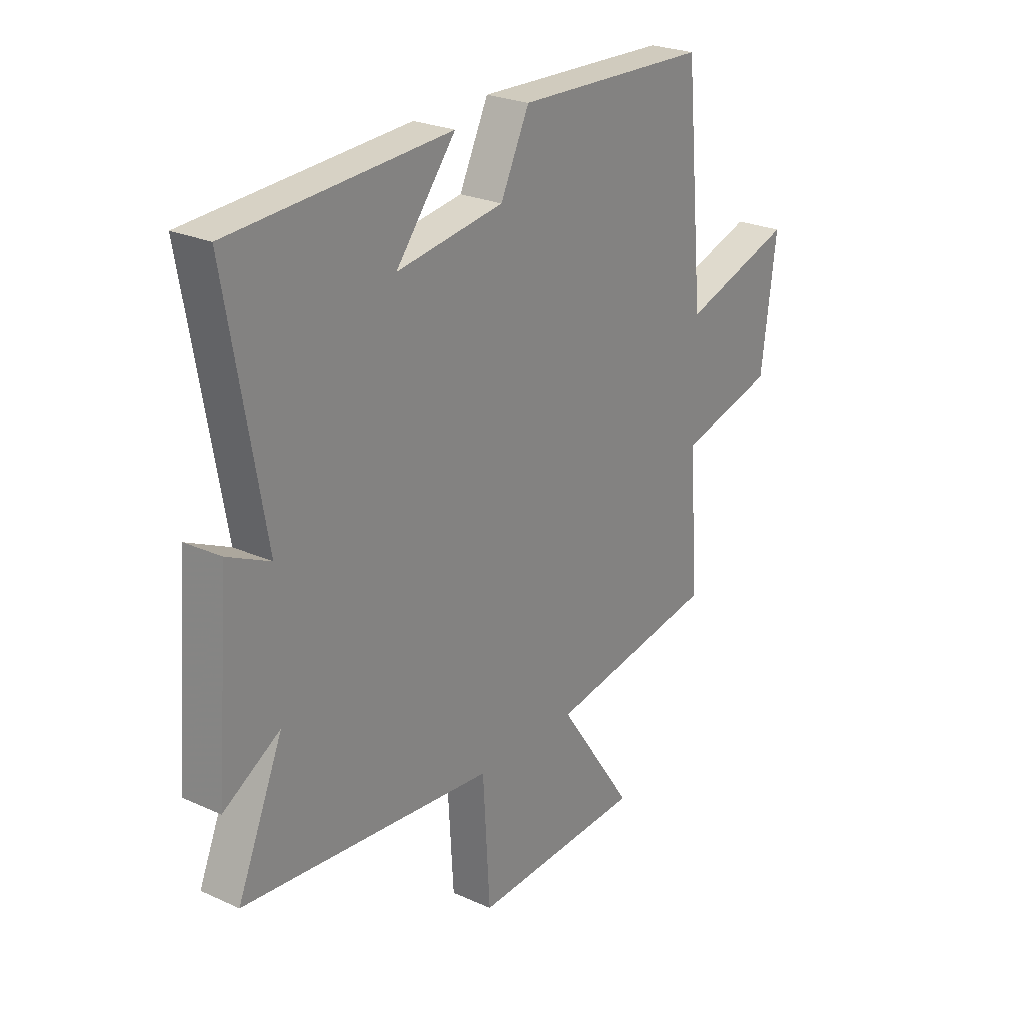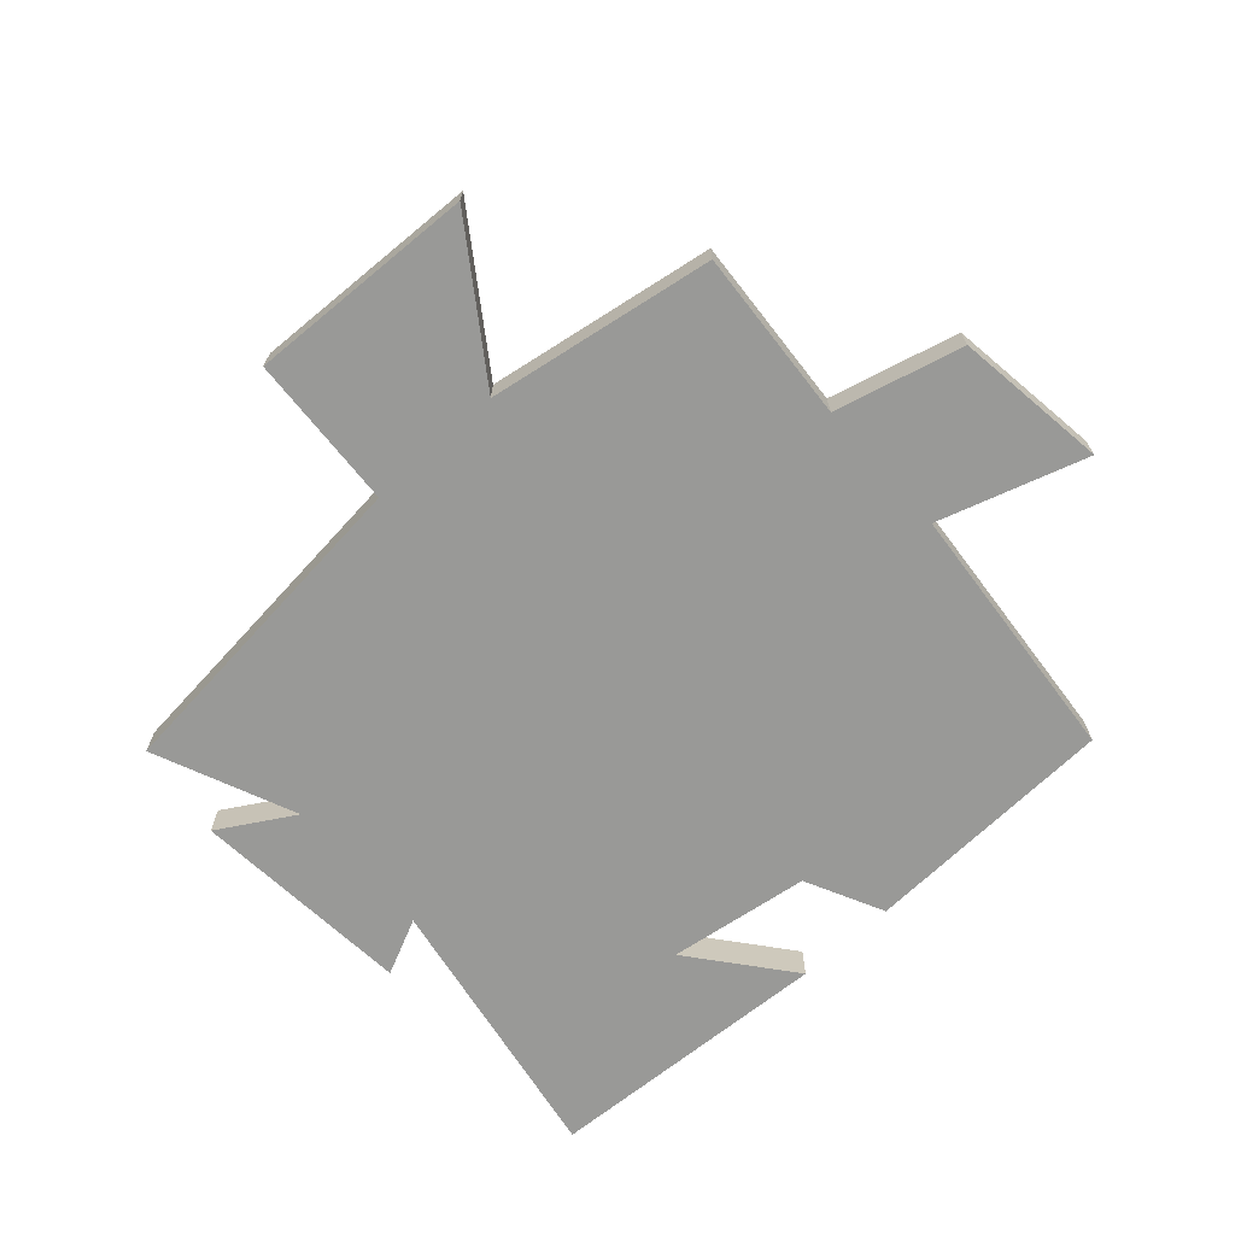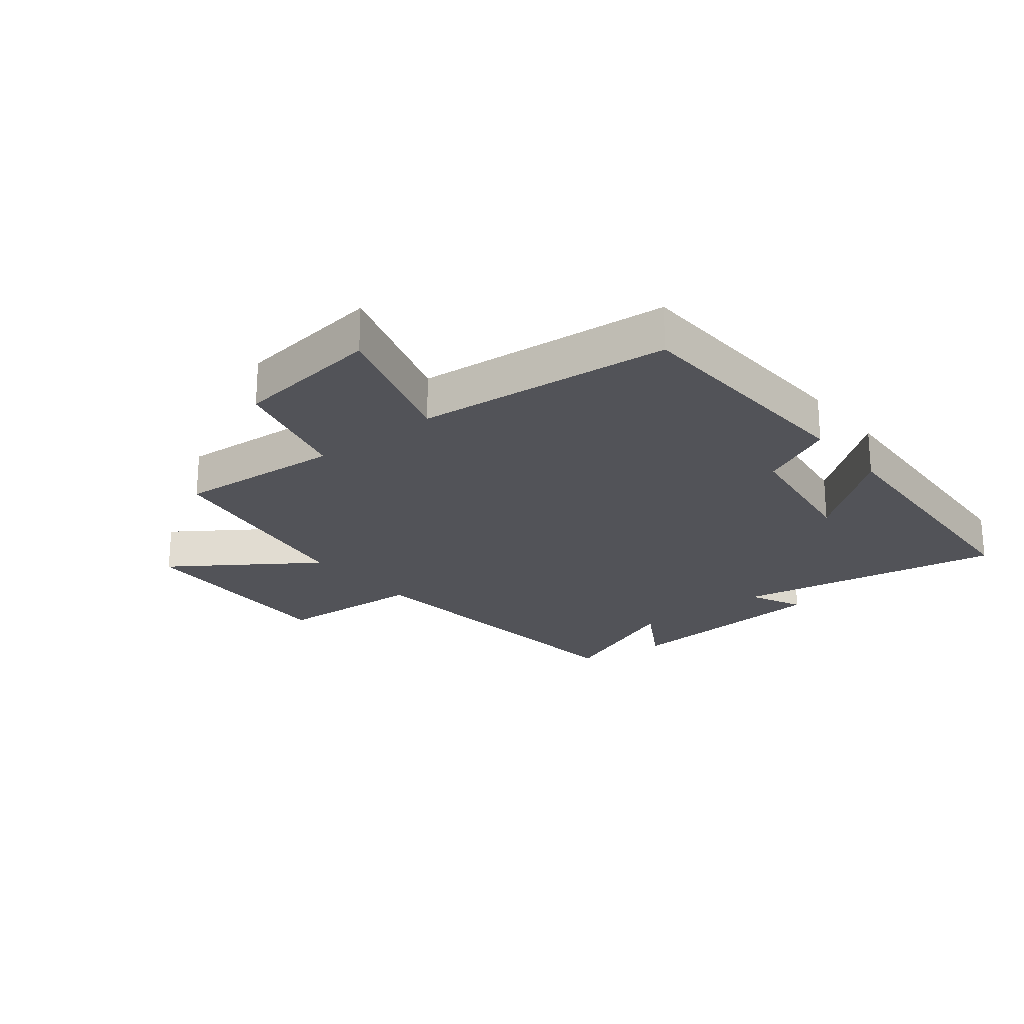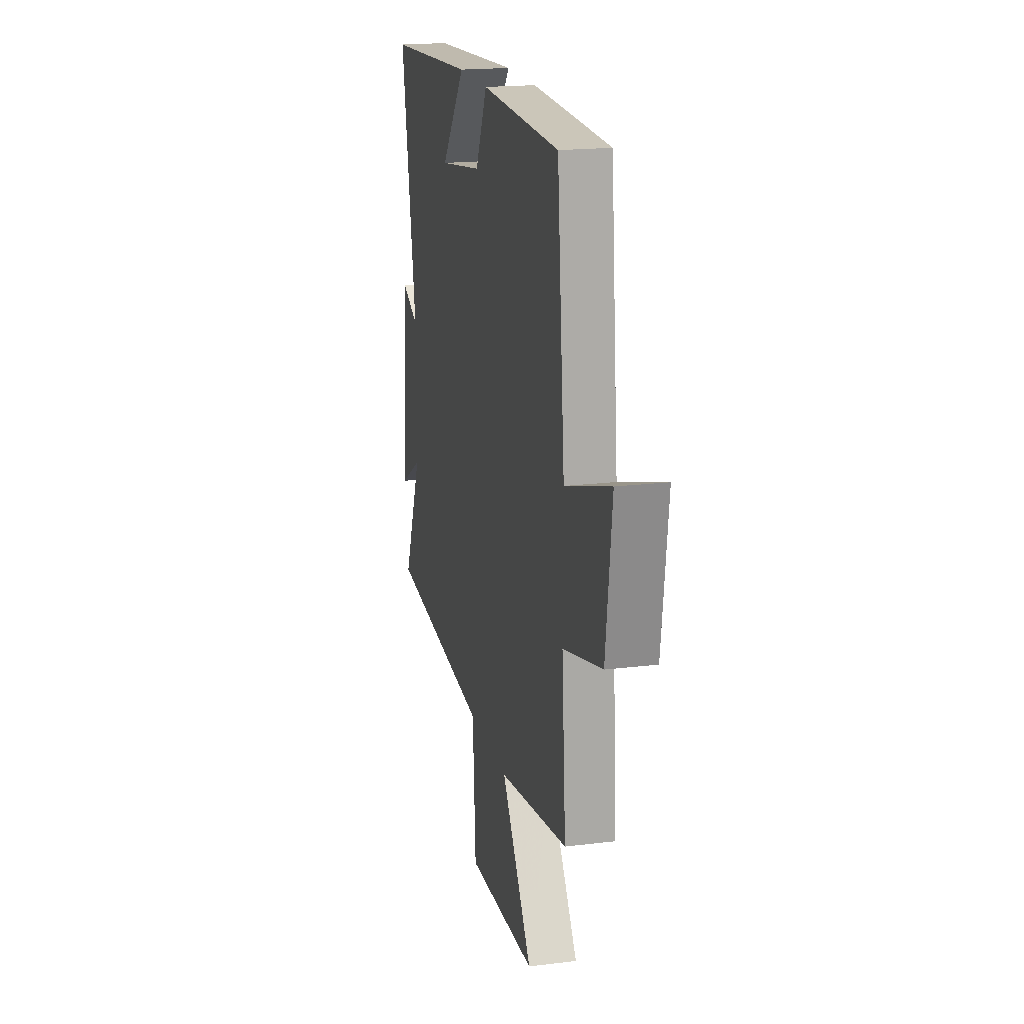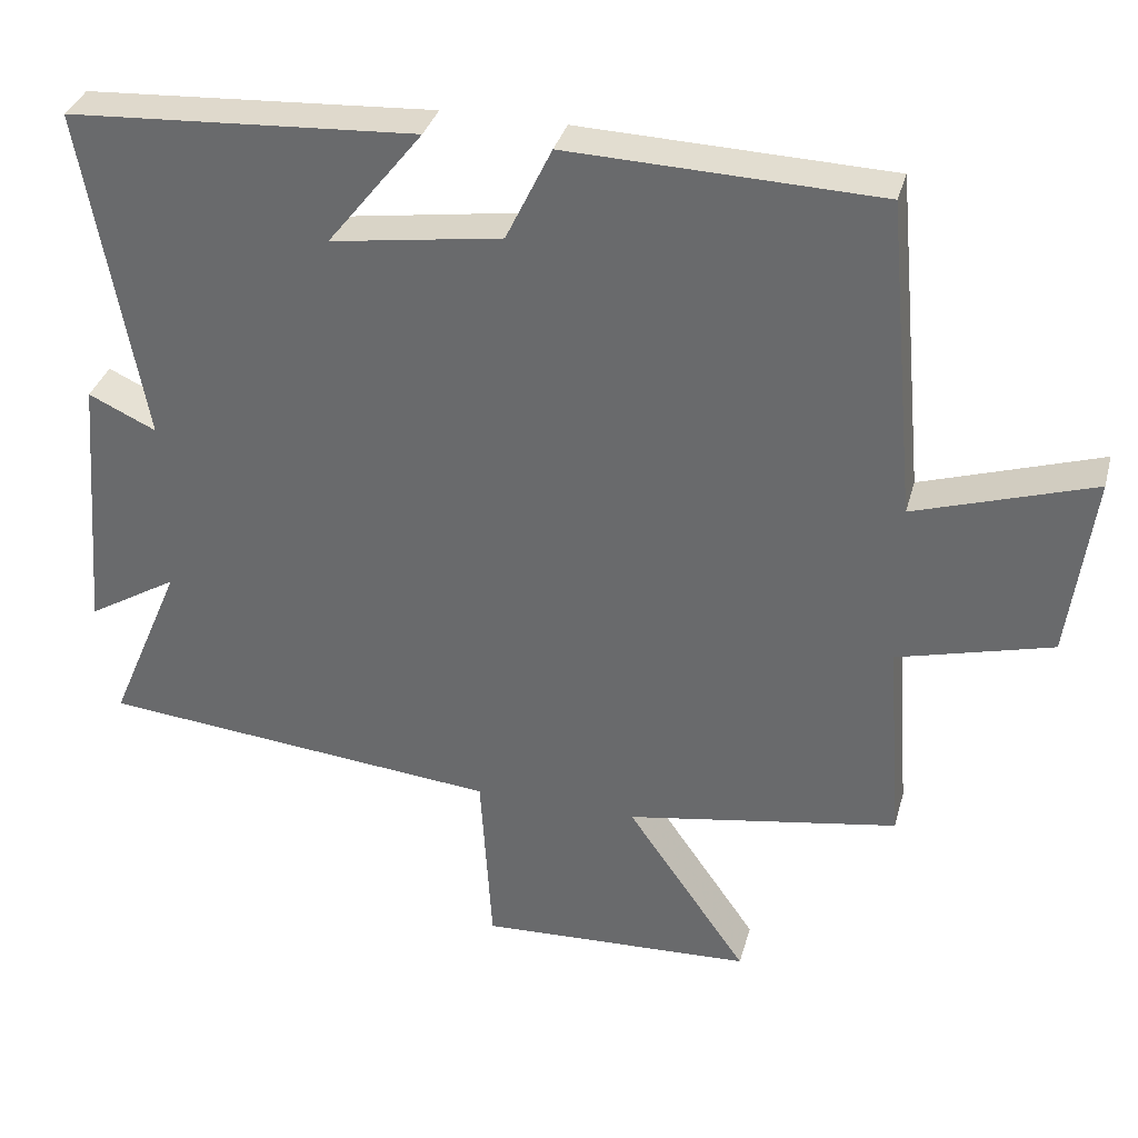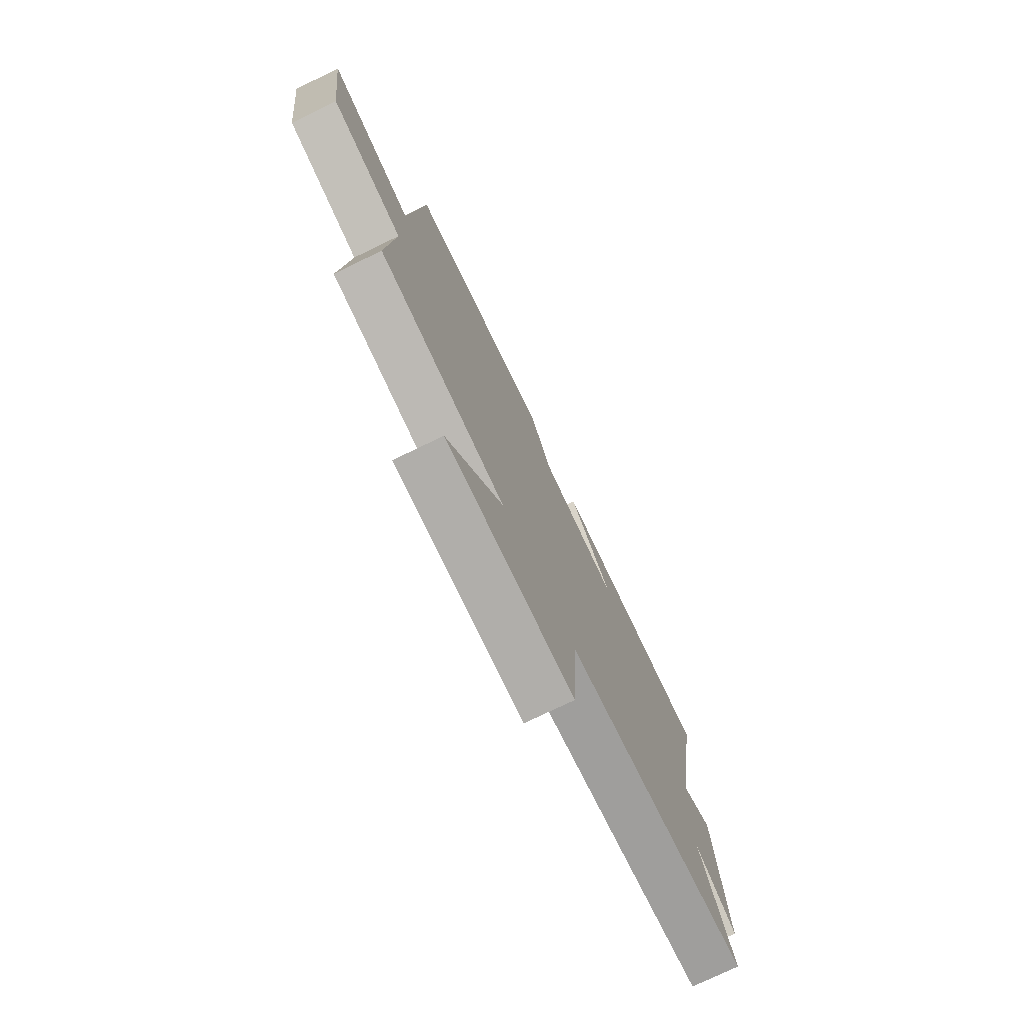
<metadata>
{"format":"obj","ext":"obj","renderer":"f3d","projection":"perspective","resolution":1024,"background":"white","views":[{"elev":24.9,"azim":126.4,"up":"+Z"},{"elev":-68.8,"azim":-137.8,"up":"+Y"},{"elev":-22.7,"azim":-51.1,"up":"+Y"},{"elev":19.0,"azim":-103.1,"up":"+Z"},{"elev":34.4,"azim":-165.3,"up":"+Z"},{"elev":-75.7,"azim":-64.2,"up":"+Z"}]}
</metadata>
<code>
v -0.46 0.07 0.486
v -0.048 0.07 0.5
v 0.013 0.07 0.374
v 0.241 0.07 0.34
v 0.114 0.07 0.5
v 0.579 0.07 0.472
v 0.5 0.07 0.025
v 0.59 0.07 0.067
v 0.62 0.07 -0.291
v 0.5 0.07 -0.219
v 0.597 0.07 -0.448
v 0.062 0.07 -0.5
v 0.047 0.07 -0.748
v -0.319 0.07 -0.732
v -0.158 0.07 -0.5
v -0.521 0.07 -0.439
v -0.5 0.07 -0.162
v -0.705 0.07 -0.108
v -0.737 0.07 0.138
v -0.5 0.07 0.062
v -0.46 0 0.486
v -0.048 0 0.5
v 0.013 0 0.374
v 0.241 0 0.34
v 0.114 0 0.5
v 0.579 0 0.472
v 0.5 0 0.025
v 0.59 0 0.067
v 0.62 0 -0.291
v 0.5 0 -0.219
v 0.597 0 -0.448
v 0.062 0 -0.5
v 0.047 0 -0.748
v -0.319 0 -0.732
v -0.158 0 -0.5
v -0.521 0 -0.439
v -0.5 0 -0.162
v -0.705 0 -0.108
v -0.737 0 0.138
v -0.5 0 0.062
f 17 18 19 20
f 1 2 3
f 20 1 3
f 17 20 3
f 17 3 4
f 16 17 4
f 15 16 4
f 12 13 14 15
f 12 15 4
f 11 12 4
f 10 11 4
f 7 8 9 10
f 7 10 4
f 4 5 6 7
f 40 39 38 37
f 23 22 21
f 23 21 40
f 23 40 37
f 24 23 37
f 24 37 36
f 24 36 35
f 35 34 33 32
f 24 35 32
f 24 32 31
f 24 31 30
f 30 29 28 27
f 24 30 27
f 27 26 25 24
f 1 21 22 2
f 2 22 23 3
f 3 23 24 4
f 4 24 25 5
f 5 25 26 6
f 6 26 27 7
f 7 27 28 8
f 8 28 29 9
f 9 29 30 10
f 10 30 31 11
f 11 31 32 12
f 12 32 33 13
f 13 33 34 14
f 14 34 35 15
f 15 35 36 16
f 16 36 37 17
f 17 37 38 18
f 18 38 39 19
f 19 39 40 20
f 20 40 21 1

</code>
